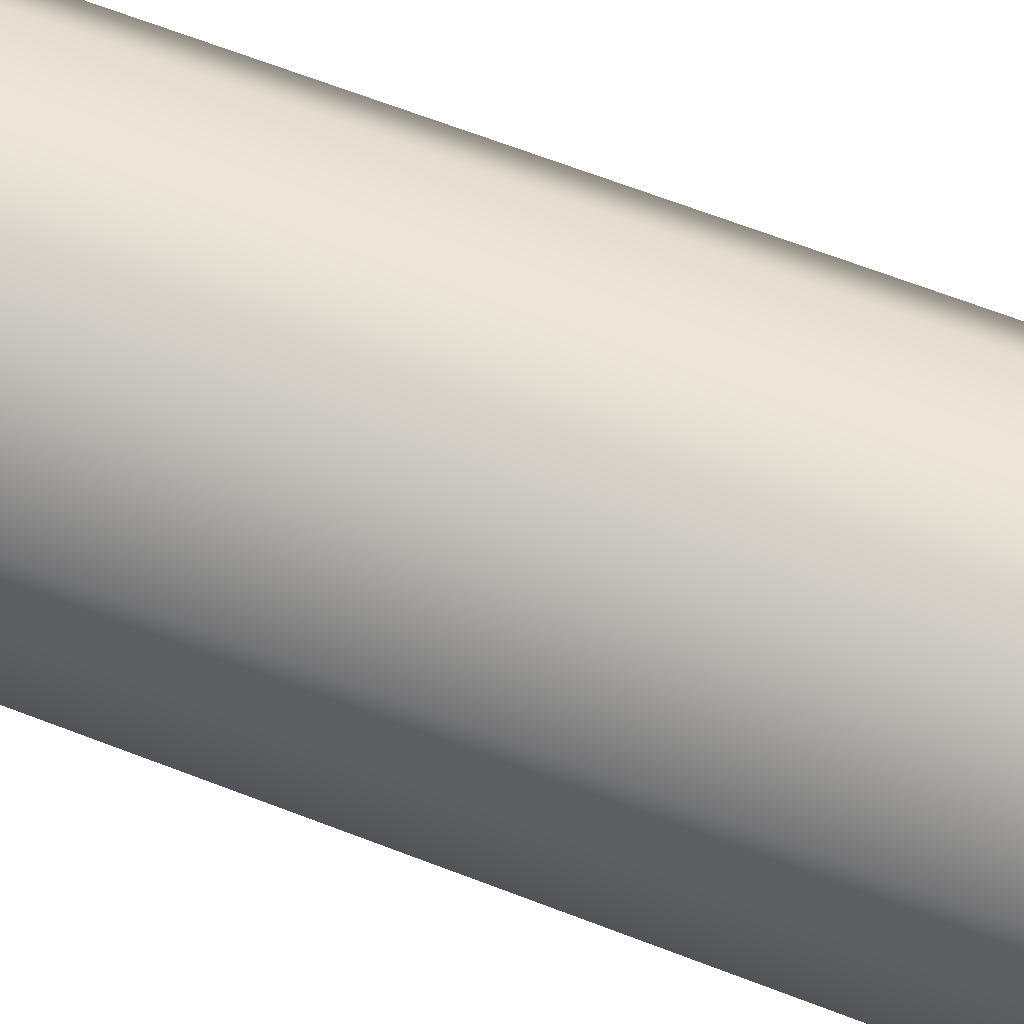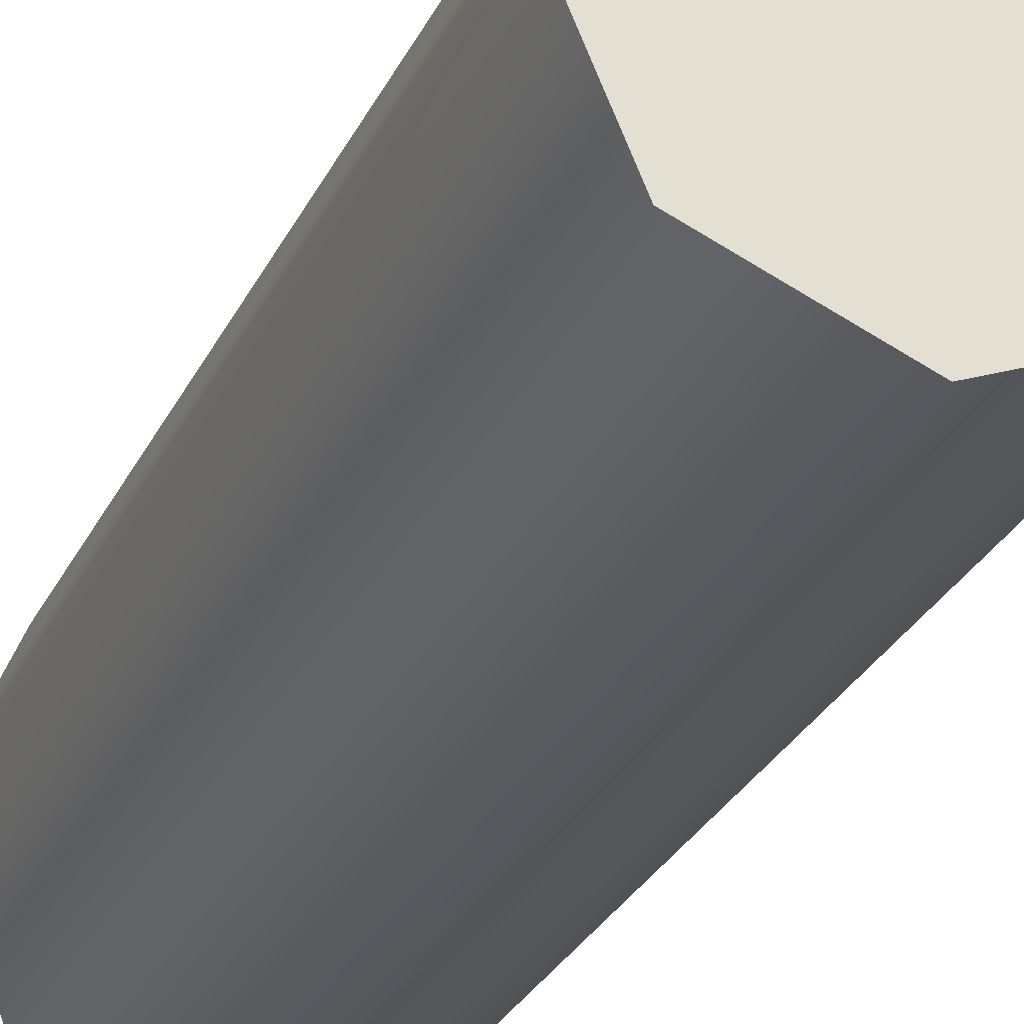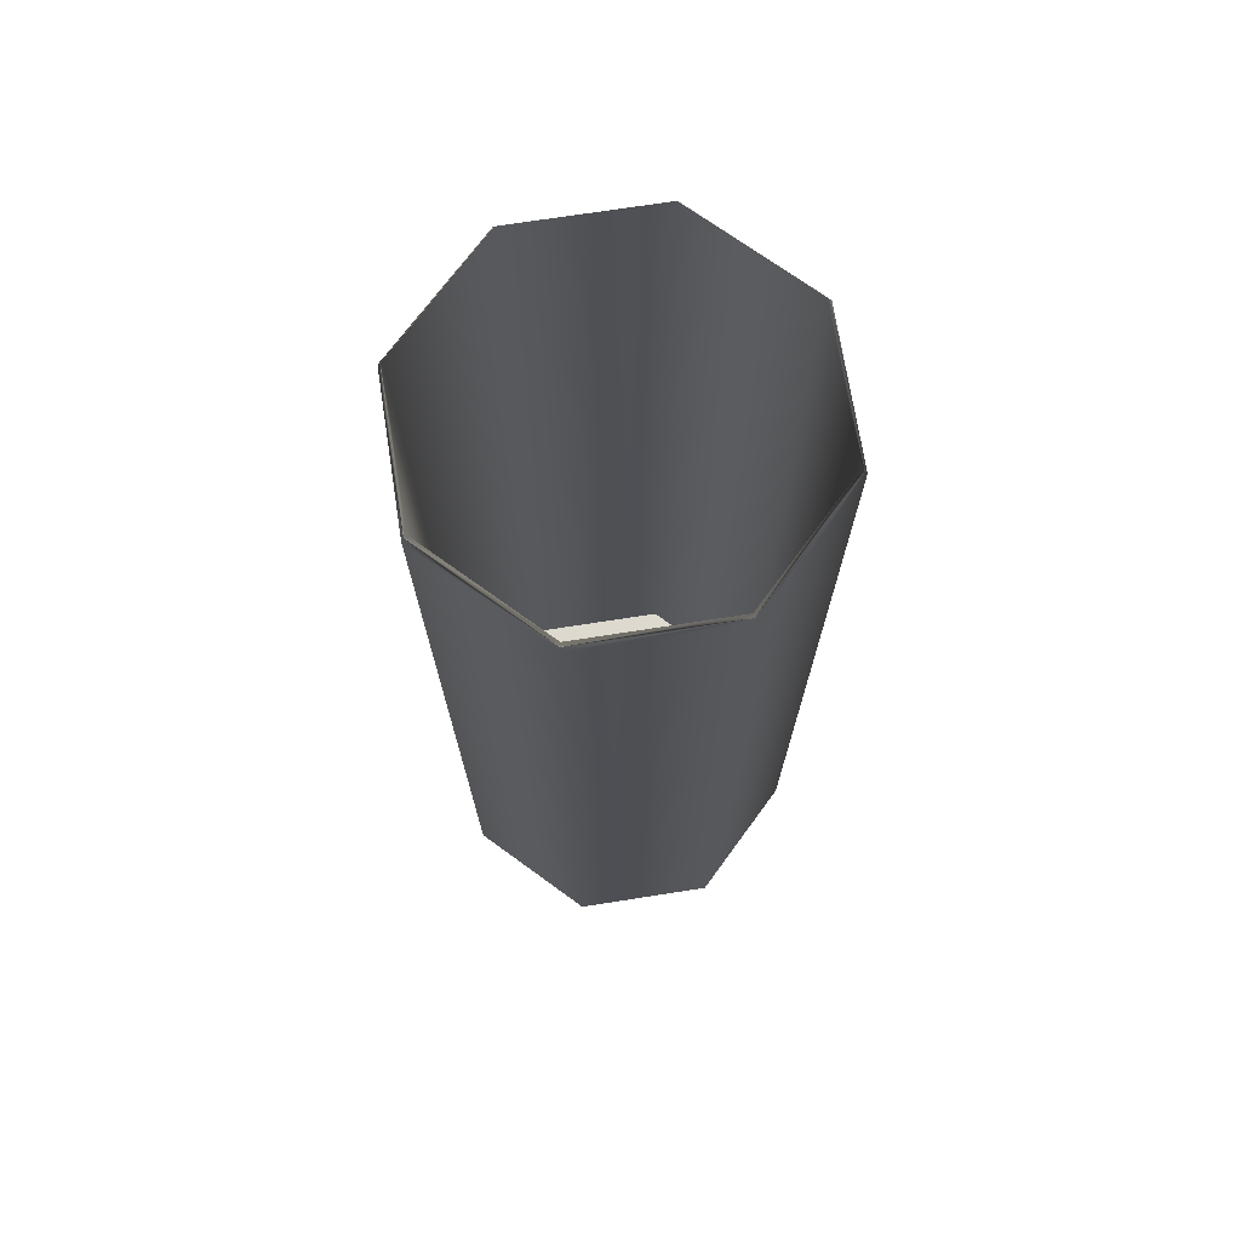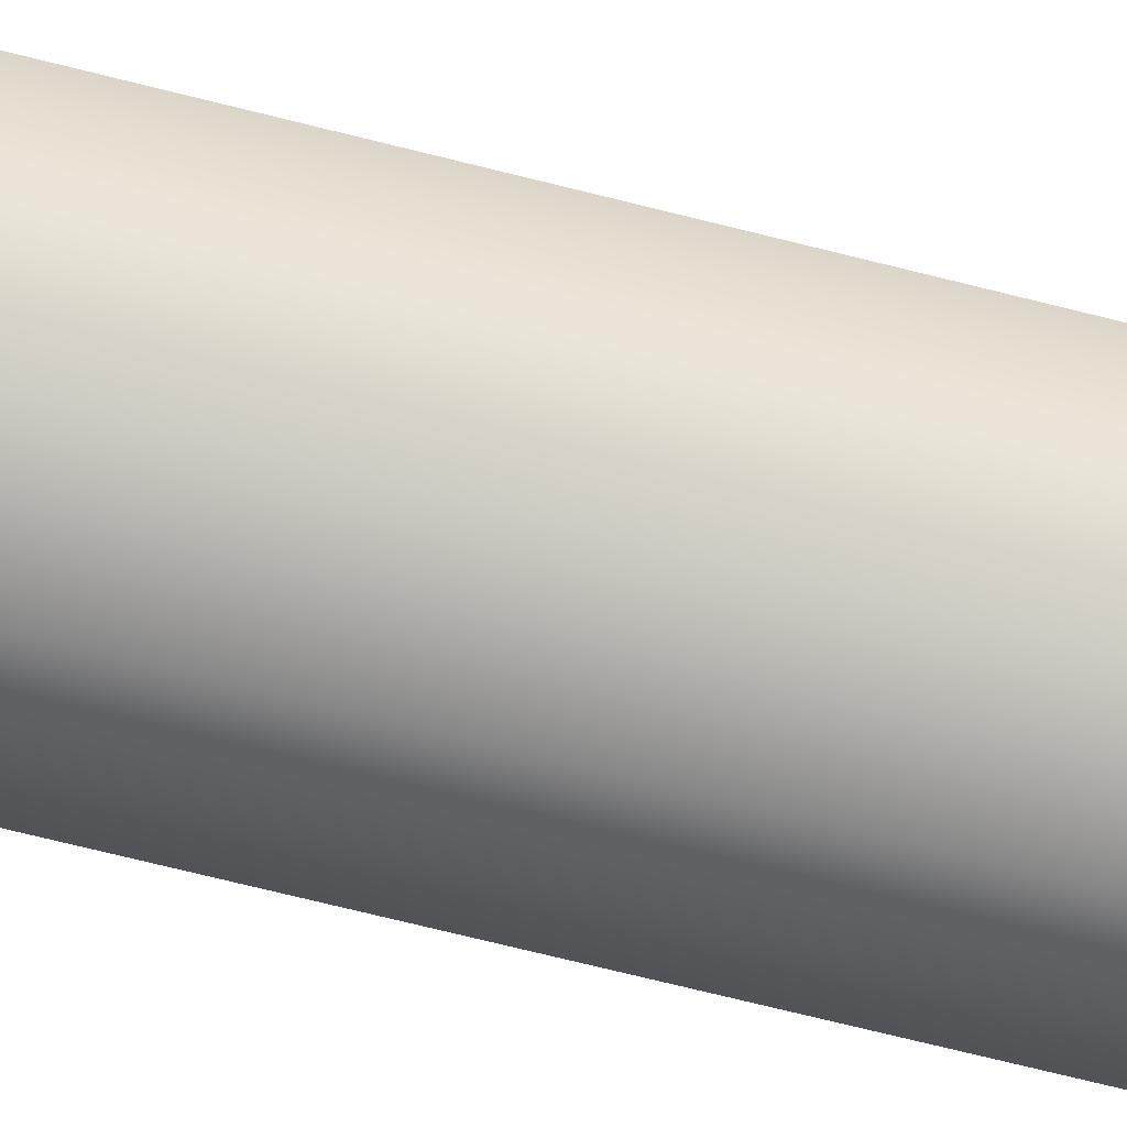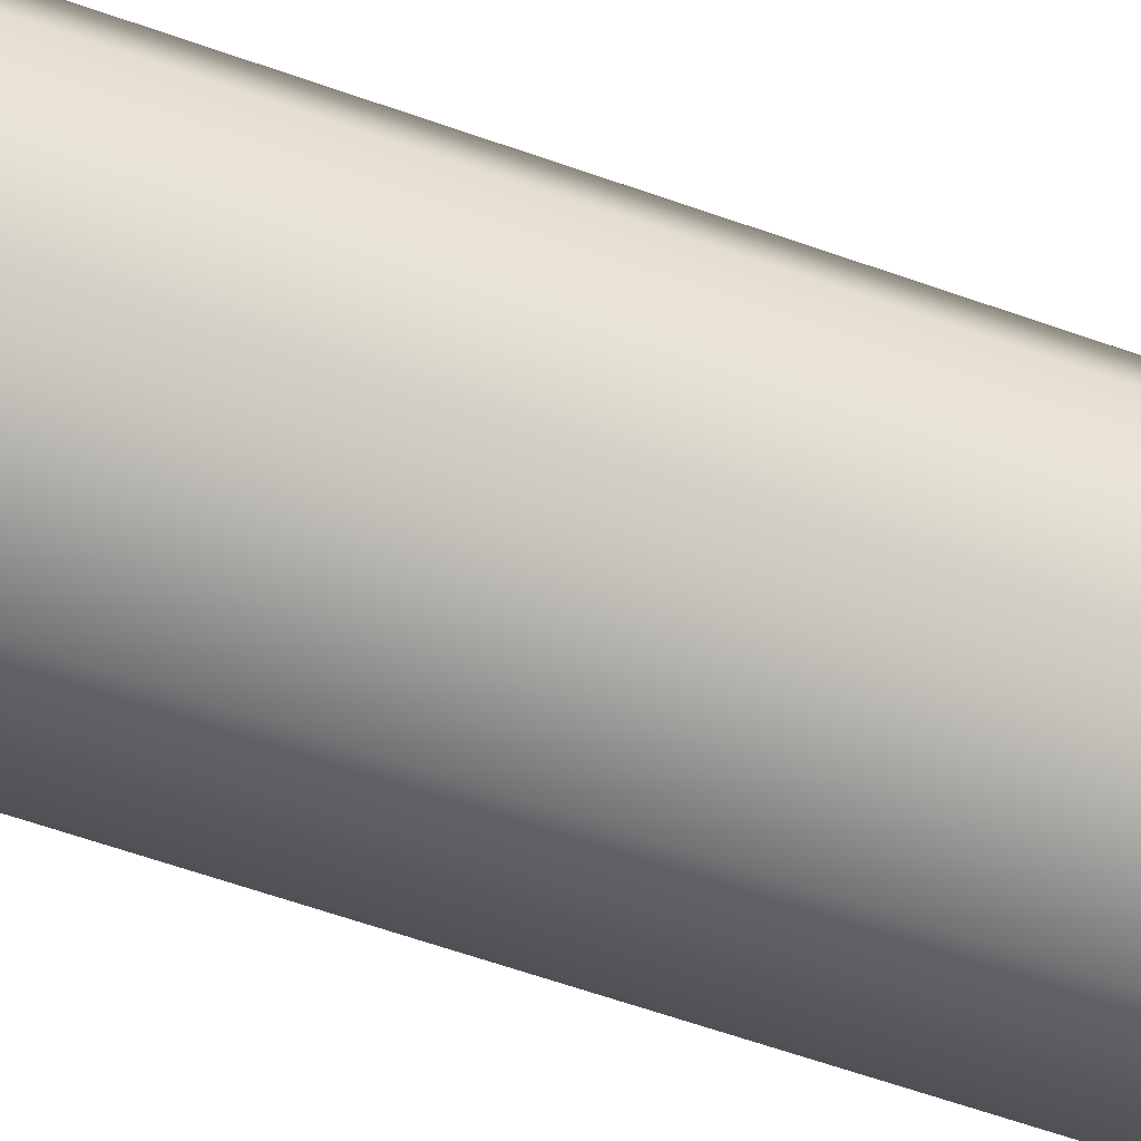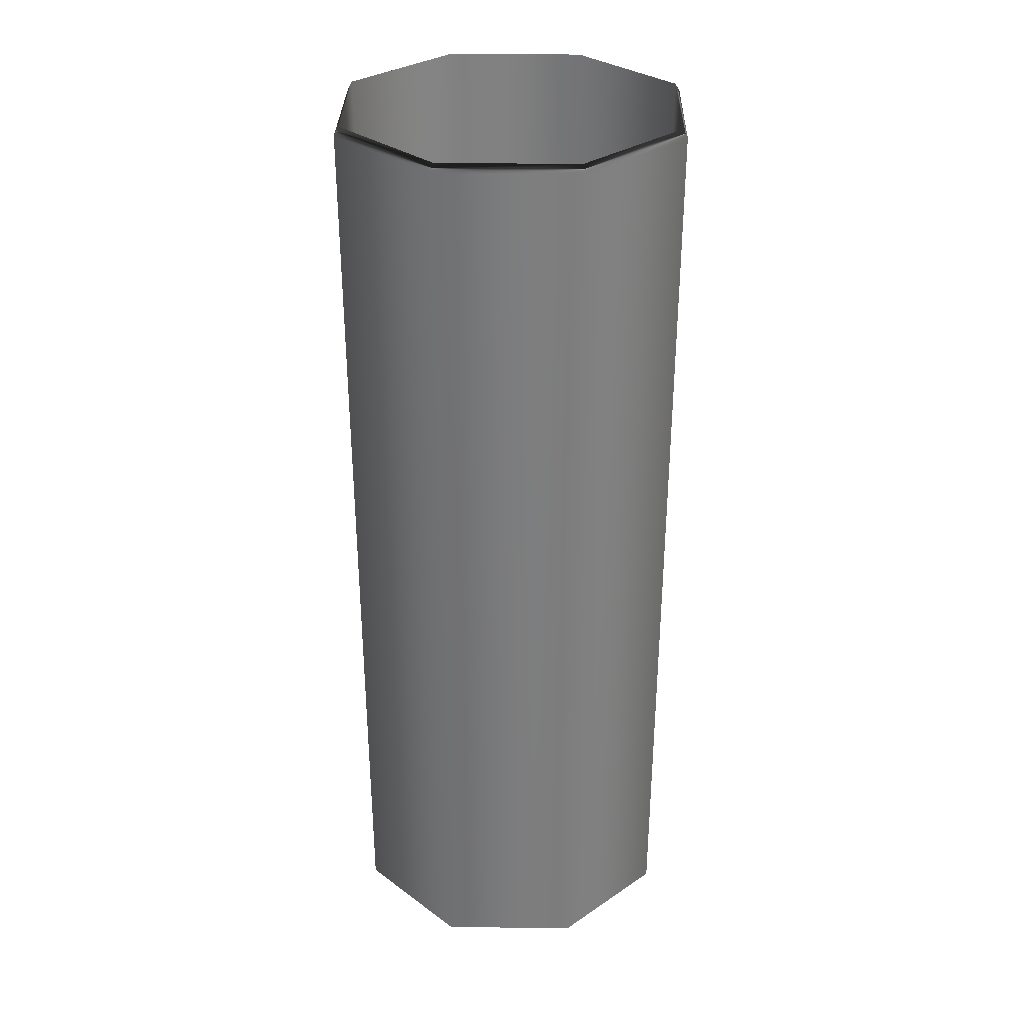
<metadata>
{"format":"obj","ext":"obj","renderer":"f3d","projection":"perspective","resolution":1024,"background":"white","views":[{"elev":78.3,"azim":109.9,"up":"+Z"},{"elev":-28.4,"azim":-21.5,"up":"+Z"},{"elev":71.4,"azim":103.6,"up":"+Y"},{"elev":-62.4,"azim":75.0,"up":"+Z"},{"elev":-55.3,"azim":68.9,"up":"+Z"},{"elev":30.9,"azim":-111.3,"up":"+Y"}]}
</metadata>
<code>
v 4.009 0 -4.009
v 0 0 -5.669
v -4.009 0 -4.009
v -5.669 0 0
v -4.009 0 4.009
v 0 0 5.669
v 4.009 0 4.009
v 5.669 0 0
v 3.797 0.1816 -3.797
v 0 0.1816 -5.37
v -3.797 0.1816 -3.797
v -5.37 0.1816 0
v -3.797 0.1816 3.797
v 0 0.1816 5.37
v 3.797 0.1816 3.797
v 5.37 0.1816 0
v 0 0 0
v 0 0.1816 0
v 0 29.59 5.842
v -4.131 29.59 4.131
v -5.842 29.59 0
v -4.131 29.59 -4.131
v 0 29.59 -5.842
v 4.131 29.59 -4.131
v 5.842 29.59 0
v 4.131 29.59 4.131
v 0 29.86 5.69
v -4.023 29.86 4.023
v -5.69 29.86 0
v -4.023 29.86 -4.023
v 0 29.86 -5.69
v 4.023 29.86 -4.023
v 5.69 29.86 0
v 4.023 29.86 4.023
f 1 2 23 24
f 2 3 22 23
f 3 4 21 22
f 4 5 20 21
f 5 6 19 20
f 6 7 26 19
f 7 8 25 26
f 8 1 24 25
f 2 1 17
f 3 2 17
f 4 3 17
f 5 4 17
f 6 5 17
f 7 6 17
f 8 7 17
f 1 8 17
f 9 10 18
f 10 11 18
f 11 12 18
f 12 13 18
f 13 14 18
f 14 15 18
f 15 16 18
f 16 9 18
f 20 19 27 28
f 21 20 28 29
f 22 21 29 30
f 23 22 30 31
f 24 23 31 32
f 25 24 32 33
f 26 25 33 34
f 19 26 34 27
f 28 27 14 13
f 29 28 13 12
f 30 29 12 11
f 31 30 11 10
f 32 31 10 9
f 33 32 9 16
f 34 33 16 15
f 27 34 15 14

</code>
